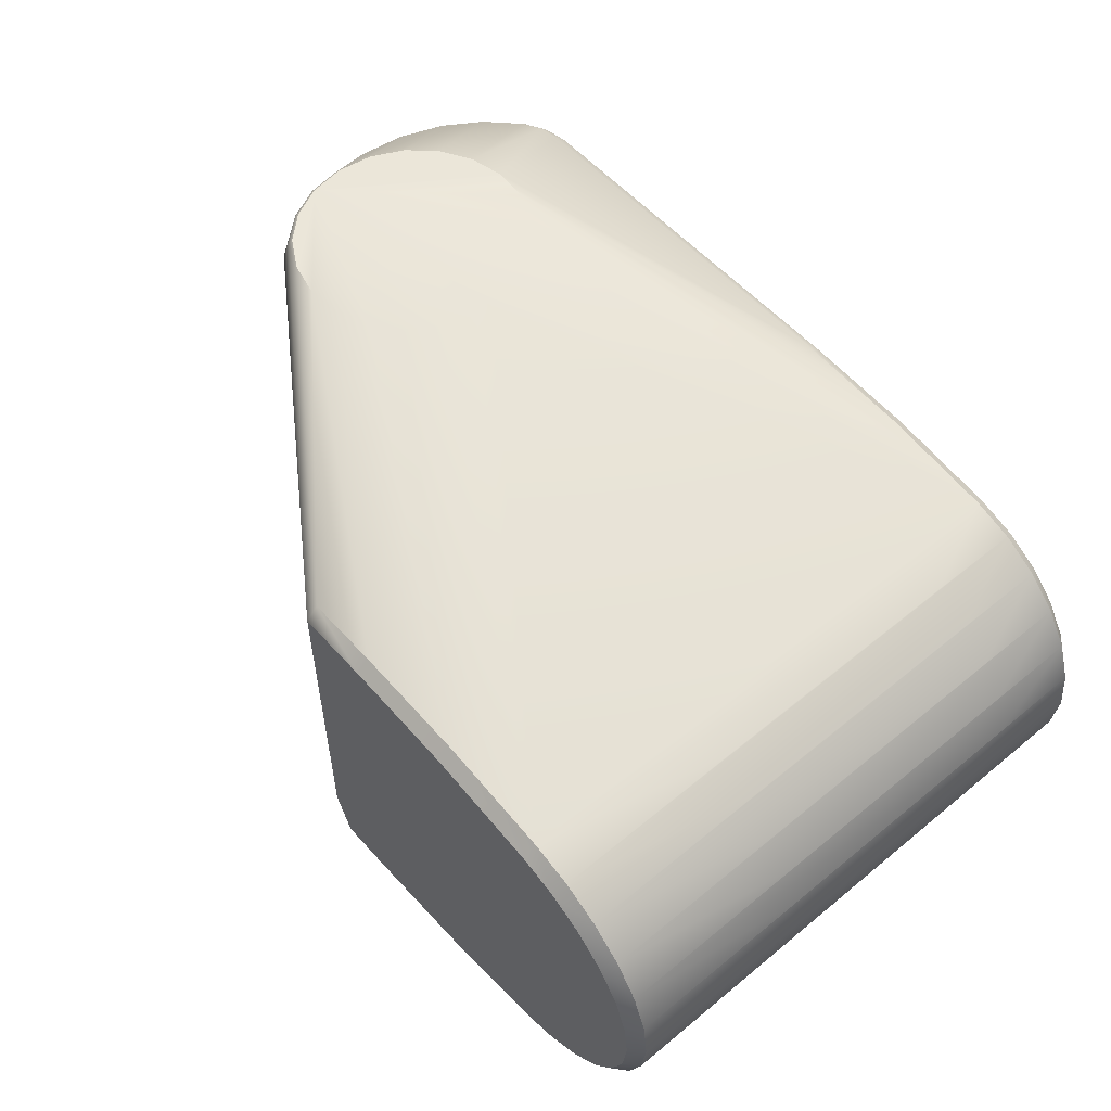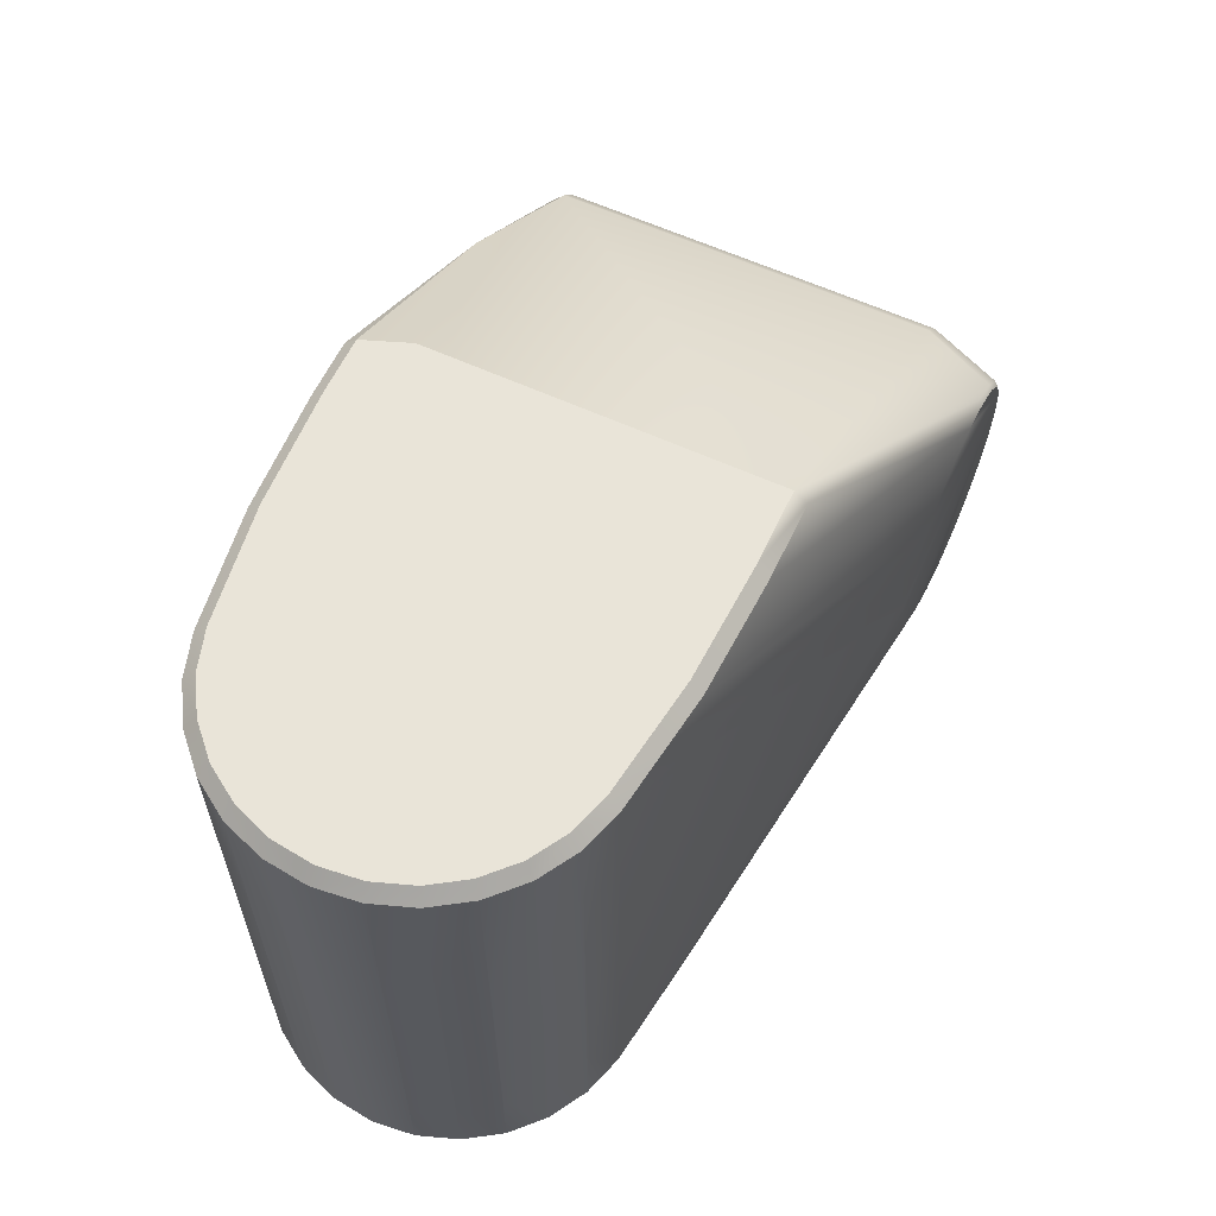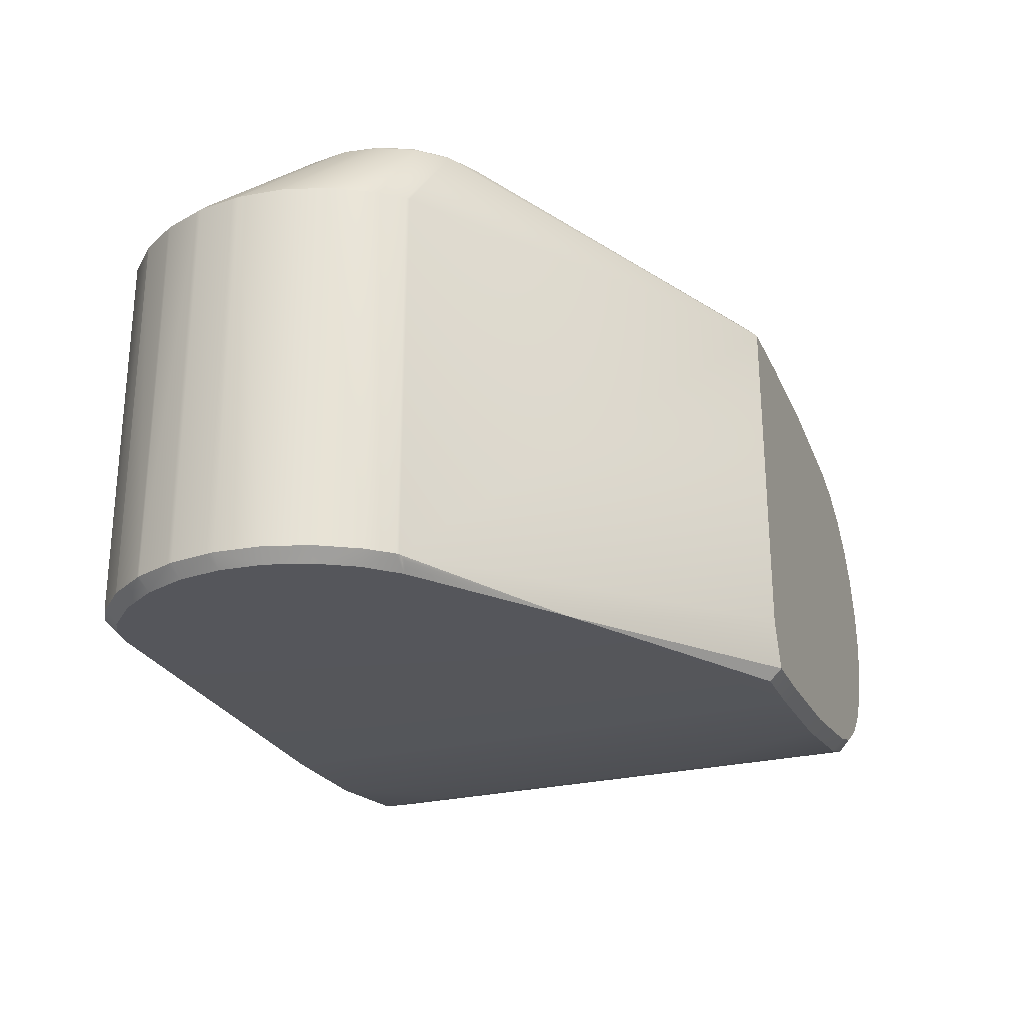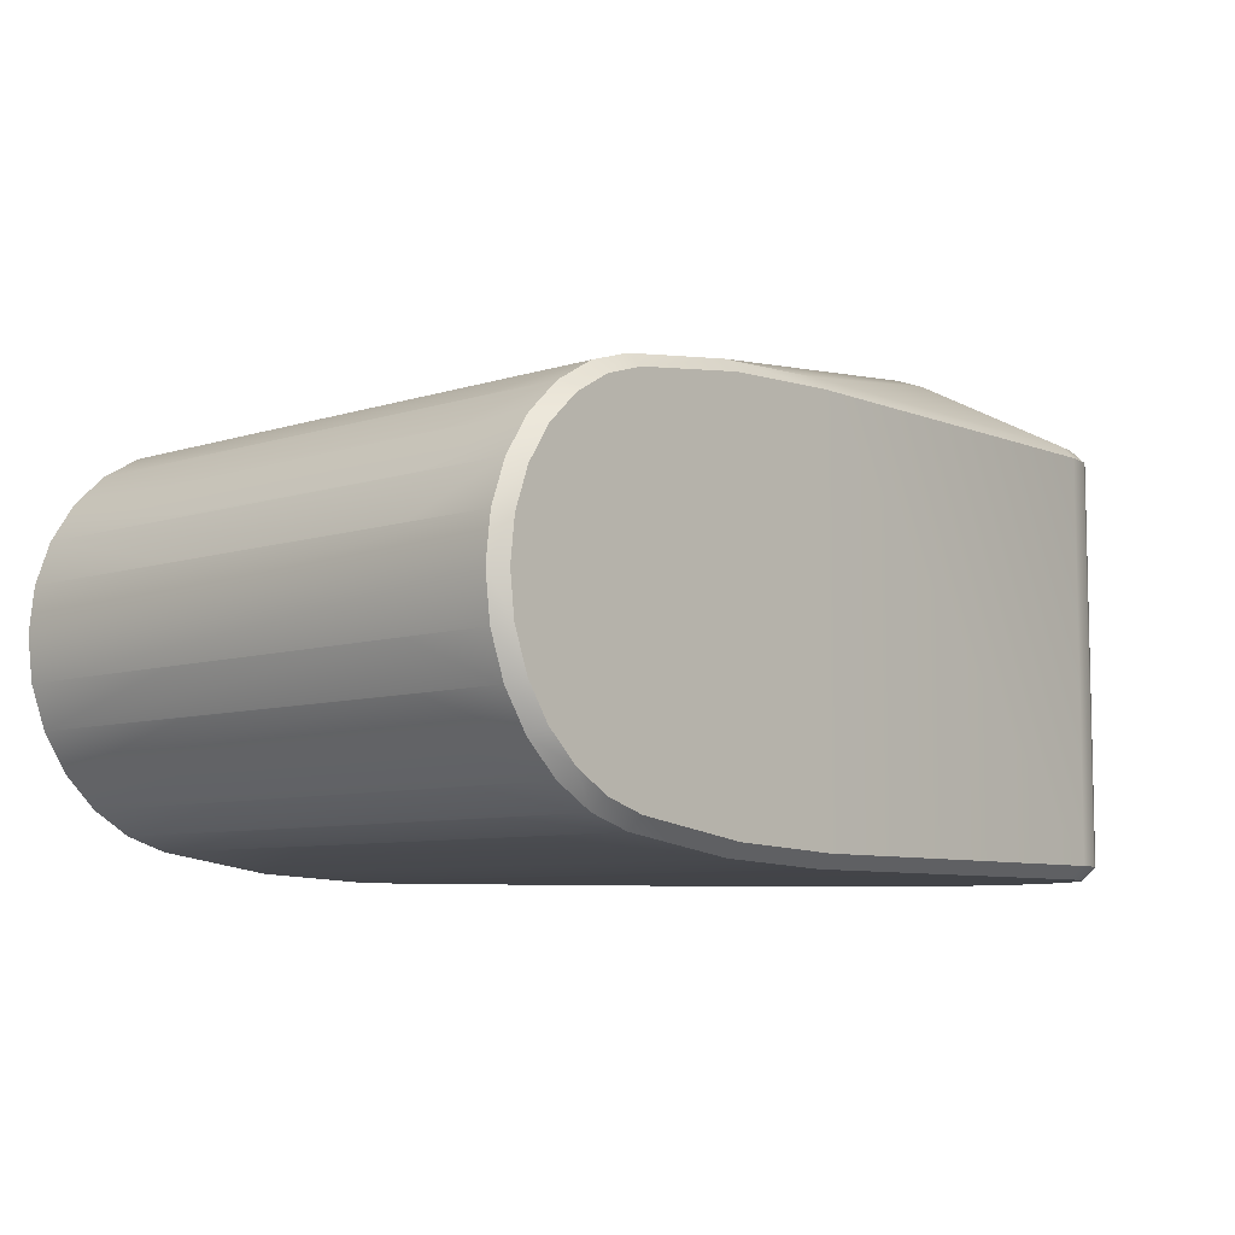
<metadata>
{"format":"obj","ext":"obj","renderer":"f3d","projection":"perspective","resolution":1024,"background":"white","views":[{"elev":55.4,"azim":49.1,"up":"+Y"},{"elev":60.7,"azim":115.0,"up":"+Z"},{"elev":-26.3,"azim":-69.1,"up":"+Y"},{"elev":-7.8,"azim":132.2,"up":"+Y"}]}
</metadata>
<code>
v 0.02822 -0.002561 -0.00605
v 0.02763 -0.004176 -0.00975
v 0.02822 -0.002553 -0.00975
v 0.02719 -0.003953 -0.01025
v 0.02822 0.000873 0.01275
v 0.02773 0.000759 0.01325
v 0.02842 -0.00084 0.01275
v 0.02232 -0.008208 -0.00975
v 0.02223 -0.007716 -0.01025
v 0.02376 -0.007236 -0.01025
v -0.003568 0.00691 -0.01008
v -0.004444 0.00691 -0.009603
v -0.004134 0.00741 -0.009211
v 0.01762 -0.008371 -0.01025
v 0.01767 -0.008869 -0.00975
v 0.01297 -0.00859 -0.01025
v 0.01297 -0.00909 -0.00975
v -0.005187 0.00691 0.002981
v -0.005187 -0.00859 0.002981
v -0.005106 -0.0086 0.003047
v 0.00437 0.01016 0.002105
v 0.02232 0.006528 0.01275
v 0.004796 0.01016 0.000723
v 0.003556 0.01016 0.003299
v 0.002425 0.01016 0.004201
v 0.01767 0.007189 0.01275
v 0.02223 0.006036 0.01325
v 0.02631 -0.005303 -0.01025
v 0.02669 -0.005622 -0.00975
v 0.02763 -0.00419 -0.00605
v 0.02397 -0.007692 -0.00975
v 0.02376 0.005556 0.01325
v 0.02822 0.000881 0.00495
v 0.02763 0.002496 0.01275
v -0.006317 -0.00909 -0.00652
v -0.007323 -0.00859 -0.005221
v -0.006765 -0.00859 -0.006743
v -0.003024 0.01016 -0.003792
v -0.001772 0.01016 -0.004515
v -0.005374 0.00741 -0.007986
v -0.006317 0.00741 -0.00652
v -0.004008 0.01016 -0.002732
v -0.003568 -0.00859 -0.01008
v -0.004134 -0.00909 -0.009211
v -0.004444 -0.00859 -0.009603
v -0.005707 -0.00859 -0.008355
v -0.005707 0.00691 -0.008355
v -0.005762 0.00691 -0.008301
v -0.007485 -0.00859 -0.001322
v -0.006995 -0.00909 -0.00142
v -0.006924 -0.00859 0.000443
v -0.007647 -0.00859 -0.003168
v 0.01297 0.00741 0.01275
v 0.01297 0.00691 0.01325
v 0.02515 -0.006417 -0.01025
v 0.02545 -0.006815 -0.00975
v 0.02719 0.002273 -0.01025
v 0.02763 0.002496 -0.00975
v 0.02822 0.000873 -0.00975
v 0.02545 0.005135 -0.00975
v 0.02515 0.004737 -0.01025
v 0.02376 0.005556 -0.01025
v 0.02397 0.006012 -0.00975
v 0.02232 0.006528 -0.00975
v 0.01767 0.007189 -0.00975
v 0.002425 0.01016 -0.004201
v 0.003556 0.01016 -0.003299
v -0.002583 0.00741 -0.00975
v -0.002583 0.00691 -0.01025
v -0.000362 0.01016 -0.004837
v 0.01297 0.00741 -0.00975
v 0.02668 -0.005641 -0.00605
v 0.02542 -0.006835 -0.00605
v 0.009917 -0.006737 0.01325
v 0.009917 0.00691 0.01325
v 0.02515 0.004737 0.01325
v 0.02545 0.005135 0.01275
v 0.02669 0.003942 0.01275
v 0.02668 0.003961 0.00495
v 0.02763 0.00251 0.00495
v 0.02719 0.002273 0.01325
v -0.006681 0.00691 -0.006873
v -0.006765 0.00691 -0.006743
v -0.007323 0.00691 -0.005221
v -0.006918 0.00741 -0.004884
v -0.007403 0.00691 -0.005004
v -0.002583 -0.00909 -0.00975
v -0.002583 -0.00859 -0.01025
v -0.005374 -0.00909 -0.007986
v -0.005762 -0.00859 -0.008301
v -0.006467 -0.00909 0.000241
v -0.005992 -0.00859 0.002044
v -0.007607 -0.00859 -0.003474
v -0.007147 -0.00909 -0.003157
v 0.01762 0.006691 0.01325
v -0.000362 0.01016 0.004837
v 0.009917 0.00741 0.01275
v -0.001772 0.01016 0.004515
v -0.001827 0.01001 0.004655
v 0.02822 0.000881 -0.00605
v 0.02669 0.003942 -0.00975
v 0.02763 0.00251 -0.00605
v 0.02668 0.003961 -0.00605
v 0.02773 -0.002439 -0.01025
v 0.02842 -0.00084 -0.00975
v 0.02792 -0.00084 -0.01025
v 0.02773 0.000759 -0.01025
v 0.02393 0.006029 -0.00605
v 0.001079 0.01016 -0.004729
v 0.00437 0.01016 -0.002105
v 0.004796 0.01016 -0.000723
v 0.00485 0.01016 -0
v -0.003404 0.00741 -0.009611
v 0.01368 -0.009085 -0.00785
v 0.01297 -0.00909 0.01275
v 0.01368 -0.009085 0.01125
v 0.01767 -0.008869 0.01275
v 0.02227 -0.008217 -0.00605
v 0.02397 0.006012 0.01275
v 0.02393 0.006029 0.00495
v 0.02631 0.003623 0.01325
v -0.006681 -0.00859 -0.006873
v -0.003404 -0.00909 -0.009611
v -0.00559 -0.00909 0.001747
v -0.007403 -0.00859 -0.005004
v -0.006918 -0.00909 -0.004884
v -0.00485 0.01016 -0
v 0.001079 0.01016 0.004729
v -0.003118 0.01001 0.00391
v 0.02631 0.003623 -0.01025
v 0.02223 0.006036 -0.01025
v 0.01762 0.006691 -0.01025
v 0.01297 0.00691 -0.01025
v 0.01297 -0.00859 0.01325
v 0.02792 -0.00084 0.01325
v 0.02773 -0.002439 0.01325
v 0.02822 -0.002553 0.01275
v 0.02763 -0.004176 0.01275
v 0.02822 -0.002561 0.00495
v 0.02719 -0.003953 0.01325
v 0.02668 -0.005641 0.00495
v 0.02669 -0.005622 0.01275
v 0.02545 -0.006815 0.01275
v 0.02763 -0.00419 0.00495
v 0.02393 -0.007709 -0.00605
v 0.02542 0.005155 -0.00605
v -0.004469 -0.00909 0.002971
v -0.006924 0.00691 0.000443
v -0.005992 0.00691 0.002044
v -0.004132 0.01001 0.002817
v -0.004008 0.01016 0.002732
v -0.004635 0.01016 -0.00143
v -0.007485 0.00691 -0.001322
v -0.005001 0.01001 -0
v -0.007647 0.00691 -0.003168
v -0.007607 0.00691 -0.003474
v -0.00508 0.006927 0.003062
v -0.003024 0.01016 0.003792
v 0.001317 -0.00909 0.00725
v 0.01062 -0.00909 0.01275
v 0.01062 -0.00859 0.01325
v 0.02542 0.005155 0.00495
v -0.004778 0.01001 0.001474
v 0.01762 -0.008371 0.01325
v 0.02223 -0.007716 0.01325
v 0.02232 -0.008208 0.01275
v 0.02227 -0.008217 0.00495
v 0.02515 -0.006417 0.01325
v -0.004635 0.01016 0.00143
v -0.004839 -0.008725 0.003128
v -0.004987 -0.008642 0.003103
v 0.02393 -0.007709 0.00495
v 0.02397 -0.007692 0.01275
v 0.02542 -0.006835 0.00495
v 0.02631 -0.005303 0.01325
v -0.004545 -0.009 0.003024
v -0.004639 -0.008889 0.003088
v -0.004988 -0.008642 0.003103
v 0.02376 -0.007236 0.01325
v -0.004663 -0.008866 0.003098
v 0.02763 -0.004176 -0.00975
v 0.02822 -0.002553 -0.00975
v 0.02719 -0.003953 -0.01025
v 0.02822 0.000873 0.01275
v 0.02773 0.000759 0.01325
v 0.02842 -0.00084 0.01275
v 0.02232 -0.008208 -0.00975
v 0.02223 -0.007716 -0.01025
v 0.02376 -0.007236 -0.01025
v -0.003568 0.00691 -0.01008
v -0.004444 0.00691 -0.009603
v 0.01762 -0.008371 -0.01025
v 0.01767 -0.008869 -0.00975
v 0.01297 -0.00859 -0.01025
v 0.01297 -0.00909 -0.00975
v -0.005187 -0.00859 0.002981
v -0.005106 -0.0086 0.003047
v 0.02232 0.006528 0.01275
v 0.01767 0.007189 0.01275
v 0.02223 0.006036 0.01325
v 0.02631 -0.005303 -0.01025
v 0.02669 -0.005622 -0.00975
v 0.02397 -0.007692 -0.00975
v 0.02376 0.005556 0.01325
v 0.02763 0.002496 0.01275
v -0.006317 -0.00909 -0.00652
v -0.007323 -0.00859 -0.005221
v -0.006765 -0.00859 -0.006743
v -0.003024 0.01016 -0.003792
v -0.001772 0.01016 -0.004515
v -0.004008 0.01016 -0.002732
v -0.003568 -0.00859 -0.01008
v -0.004134 -0.00909 -0.009211
v -0.004444 -0.00859 -0.009603
v -0.005707 -0.00859 -0.008355
v -0.005707 0.00691 -0.008355
v -0.005762 0.00691 -0.008301
v -0.007485 -0.00859 -0.001322
v -0.006995 -0.00909 -0.00142
v -0.006924 -0.00859 0.000443
v -0.007647 -0.00859 -0.003168
v 0.01297 0.00741 0.01275
v 0.01297 0.00691 0.01325
v 0.02515 -0.006417 -0.01025
v 0.02545 -0.006815 -0.00975
v 0.02719 0.002273 -0.01025
v 0.02763 0.002496 -0.00975
v 0.02822 0.000873 -0.00975
v 0.02545 0.005135 -0.00975
v 0.02515 0.004737 -0.01025
v 0.02376 0.005556 -0.01025
v 0.02397 0.006012 -0.00975
v 0.02232 0.006528 -0.00975
v 0.01767 0.007189 -0.00975
v -0.002583 0.00691 -0.01025
v -0.000362 0.01016 -0.004837
v 0.009917 -0.006737 0.01325
v 0.009917 0.00691 0.01325
v 0.02515 0.004737 0.01325
v 0.02545 0.005135 0.01275
v 0.02669 0.003942 0.01275
v 0.02719 0.002273 0.01325
v -0.006681 0.00691 -0.006873
v -0.006765 0.00691 -0.006743
v -0.007323 0.00691 -0.005221
v -0.007403 0.00691 -0.005004
v -0.002583 -0.00909 -0.00975
v -0.002583 -0.00859 -0.01025
v -0.005374 -0.00909 -0.007986
v -0.005762 -0.00859 -0.008301
v -0.006467 -0.00909 0.000241
v -0.005992 -0.00859 0.002044
v -0.007607 -0.00859 -0.003474
v -0.007147 -0.00909 -0.003157
v 0.01762 0.006691 0.01325
v -0.001772 0.01016 0.004515
v 0.02669 0.003942 -0.00975
v 0.02773 -0.002439 -0.01025
v 0.02842 -0.00084 -0.00975
v 0.02792 -0.00084 -0.01025
v 0.02773 0.000759 -0.01025
v 0.01297 -0.00909 0.01275
v 0.01767 -0.008869 0.01275
v 0.02397 0.006012 0.01275
v 0.02631 0.003623 0.01325
v -0.006681 -0.00859 -0.006873
v -0.003404 -0.00909 -0.009611
v -0.00559 -0.00909 0.001747
v -0.007403 -0.00859 -0.005004
v -0.006918 -0.00909 -0.004884
v -0.00485 0.01016 -0
v 0.02631 0.003623 -0.01025
v 0.02223 0.006036 -0.01025
v 0.01762 0.006691 -0.01025
v 0.01297 0.00691 -0.01025
v 0.01297 -0.00859 0.01325
v 0.02792 -0.00084 0.01325
v 0.02773 -0.002439 0.01325
v 0.02822 -0.002553 0.01275
v 0.02763 -0.004176 0.01275
v 0.02719 -0.003953 0.01325
v 0.02669 -0.005622 0.01275
v 0.02545 -0.006815 0.01275
v -0.004469 -0.00909 0.002971
v -0.006924 0.00691 0.000443
v -0.004008 0.01016 0.002732
v -0.004635 0.01016 -0.00143
v -0.007485 0.00691 -0.001322
v -0.007647 0.00691 -0.003168
v -0.007607 0.00691 -0.003474
v -0.003024 0.01016 0.003792
v 0.001317 -0.00909 0.00725
v 0.001317 -0.00909 0.00725
v 0.001317 -0.00909 0.00725
v 0.01062 -0.00909 0.01275
v 0.01062 -0.00909 0.01275
v 0.01062 -0.00859 0.01325
v 0.01062 -0.00859 0.01325
v 0.01062 -0.00859 0.01325
v 0.01762 -0.008371 0.01325
v 0.02223 -0.007716 0.01325
v 0.02232 -0.008208 0.01275
v 0.02515 -0.006417 0.01325
v -0.004635 0.01016 0.00143
v 0.02397 -0.007692 0.01275
v 0.02631 -0.005303 0.01325
v 0.02376 -0.007236 0.01325
f 1 181 182
f 183 3 2
f 184 185 186
f 187 188 189
f 190 191 13
f 192 193 194
f 194 193 195
f 188 193 192
f 188 187 193
f 18 196 197
f 21 198 23
f 21 24 198
f 25 199 24
f 24 199 198
f 200 22 26
f 201 2 202
f 2 201 183
f 181 30 29
f 187 189 203
f 200 204 22
f 33 205 5
f 206 207 208
f 13 209 210
f 40 41 211
f 209 40 211
f 209 13 40
f 212 213 214
f 214 213 215
f 191 216 13
f 40 216 217
f 40 13 216
f 218 219 220
f 221 219 218
f 26 222 223
f 203 189 224
f 203 224 225
f 225 224 202
f 201 202 224
f 226 227 228
f 229 230 231
f 232 229 231
f 233 232 231
f 234 66 67
f 234 67 64
f 68 235 190
f 236 71 68
f 29 72 56
f 56 73 31
f 197 237 238
f 239 240 204
f 241 240 239
f 79 77 78
f 205 80 78
f 242 185 184
f 34 242 184
f 41 243 244
f 217 243 40
f 40 243 41
f 244 245 41
f 85 245 246
f 85 41 245
f 247 212 248
f 215 249 250
f 213 249 215
f 220 251 252
f 219 251 220
f 253 254 221
f 254 219 221
f 26 255 200
f 223 255 26
f 96 97 53
f 96 256 97
f 97 99 238
f 256 99 97
f 100 59 58
f 230 229 257
f 58 101 102
f 103 101 60
f 3 258 259
f 258 260 259
f 183 258 3
f 259 261 228
f 260 261 259
f 228 261 226
f 64 108 63
f 234 109 66
f 236 109 71
f 71 109 234
f 110 111 64
f 67 110 64
f 23 198 112
f 64 112 198
f 111 112 64
f 13 113 190
f 68 190 113
f 13 210 113
f 236 113 210
f 68 113 236
f 15 114 17
f 262 116 263
f 15 8 118
f 204 264 22
f 240 264 204
f 198 119 120
f 241 239 265
f 241 265 34
f 265 242 34
f 206 208 266
f 206 266 249
f 249 266 250
f 267 213 212
f 247 267 212
f 252 268 19
f 251 268 252
f 269 270 253
f 270 254 253
f 207 270 269
f 207 206 270
f 246 271 85
f 199 25 128
f 199 128 53
f 128 96 53
f 99 129 238
f 129 99 256
f 257 272 230
f 226 272 227
f 227 272 257
f 233 231 273
f 233 273 65
f 273 274 65
f 65 275 71
f 274 275 65
f 117 276 115
f 185 277 186
f 277 278 186
f 279 280 139
f 278 137 186
f 281 137 278
f 138 137 281
f 141 282 283
f 280 282 144
f 31 145 8
f 63 146 60
f 284 20 19
f 268 284 19
f 285 149 150
f 150 129 286
f 149 18 150
f 129 150 18
f 271 287 85
f 41 287 211
f 85 287 41
f 288 154 289
f 289 154 290
f 290 154 246
f 154 271 246
f 129 157 238
f 129 18 157
f 157 197 238
f 197 157 18
f 129 291 286
f 129 256 291
f 294 296 299
f 237 293 161
f 237 197 293
f 119 77 162
f 150 286 163
f 163 154 288
f 285 163 288
f 150 163 285
f 300 276 117
f 301 300 117
f 302 301 117
f 167 166 263
f 142 303 143
f 163 286 304
f 154 304 271
f 163 304 154
f 170 171 284
f 292 171 170
f 166 172 305
f 283 305 174
f 303 173 143
f 142 306 303
f 138 281 306
f 142 138 306
f 292 176 284
f 177 176 292
f 178 292 20
f 292 178 171
f 284 178 20
f 171 178 284
f 303 307 173
f 302 307 301
f 173 307 302
f 170 284 180
f 176 180 284
f 180 176 177
f 170 180 292
f 177 292 180
f 45 12 43
f 43 12 11
f 11 69 43
f 43 69 88
f 90 48 47
f 90 47 46
f 47 12 45
f 45 46 47
f 97 238 223
f 97 223 222
f 7 59 5
f 105 59 7
f 283 56 72
f 283 72 141
f 283 73 56
f 174 73 283
f 58 80 205
f 80 58 102
f 36 125 84
f 86 84 125
f 36 84 37
f 83 37 84
f 194 247 248
f 194 195 247
f 153 155 49
f 49 155 52
f 77 103 60
f 77 79 103
f 205 33 100
f 205 100 58
f 33 5 100
f 59 100 5
f 101 80 102
f 80 101 78
f 79 78 101
f 103 79 101
f 108 64 198
f 120 108 198
f 262 17 116
f 114 116 17
f 15 263 116
f 15 116 114
f 181 280 30
f 30 280 144
f 1 280 181
f 139 280 1
f 120 119 108
f 108 119 63
f 83 122 37
f 82 122 83
f 90 122 48
f 122 82 48
f 149 92 196
f 18 149 196
f 148 153 49
f 148 49 51
f 149 148 92
f 92 148 51
f 125 156 86
f 93 156 125
f 155 156 52
f 93 52 156
f 28 133 4
f 9 14 133
f 69 133 88
f 16 133 14
f 131 133 132
f 9 133 10
f 16 88 133
f 107 106 133
f 55 133 28
f 55 10 133
f 61 133 62
f 104 133 106
f 104 4 133
f 107 133 57
f 130 133 61
f 130 57 133
f 131 62 133
f 68 71 275
f 68 275 235
f 160 115 276
f 160 276 298
f 105 7 279
f 105 279 182
f 279 139 1
f 182 279 1
f 30 144 282
f 30 282 29
f 72 282 141
f 29 282 72
f 15 167 263
f 118 167 15
f 262 159 17
f 126 159 94
f 91 50 159
f 94 159 50
f 159 87 17
f 44 159 89
f 89 159 35
f 159 123 87
f 124 91 159
f 123 159 44
f 295 159 262
f 126 35 159
f 147 124 159
f 60 162 77
f 146 162 60
f 119 162 63
f 146 63 162
f 166 167 118
f 166 118 8
f 172 166 145
f 145 166 8
f 24 21 169
f 23 169 21
f 152 127 169
f 169 112 111
f 67 66 169
f 24 169 25
f 38 169 39
f 96 169 98
f 38 42 169
f 109 70 169
f 70 39 169
f 110 169 111
f 158 98 169
f 109 169 66
f 110 67 169
f 112 169 23
f 128 169 96
f 128 25 169
f 152 169 42
f 158 169 151
f 145 305 172
f 145 31 305
f 73 174 305
f 73 305 31
f 95 54 179
f 32 27 179
f 81 179 6
f 32 179 76
f 54 75 179
f 74 179 75
f 121 179 81
f 136 179 140
f 95 179 27
f 297 179 74
f 135 179 136
f 121 76 179
f 134 179 297
f 135 6 179
f 164 165 179
f 164 179 134
f 175 179 168
f 175 140 179

</code>
